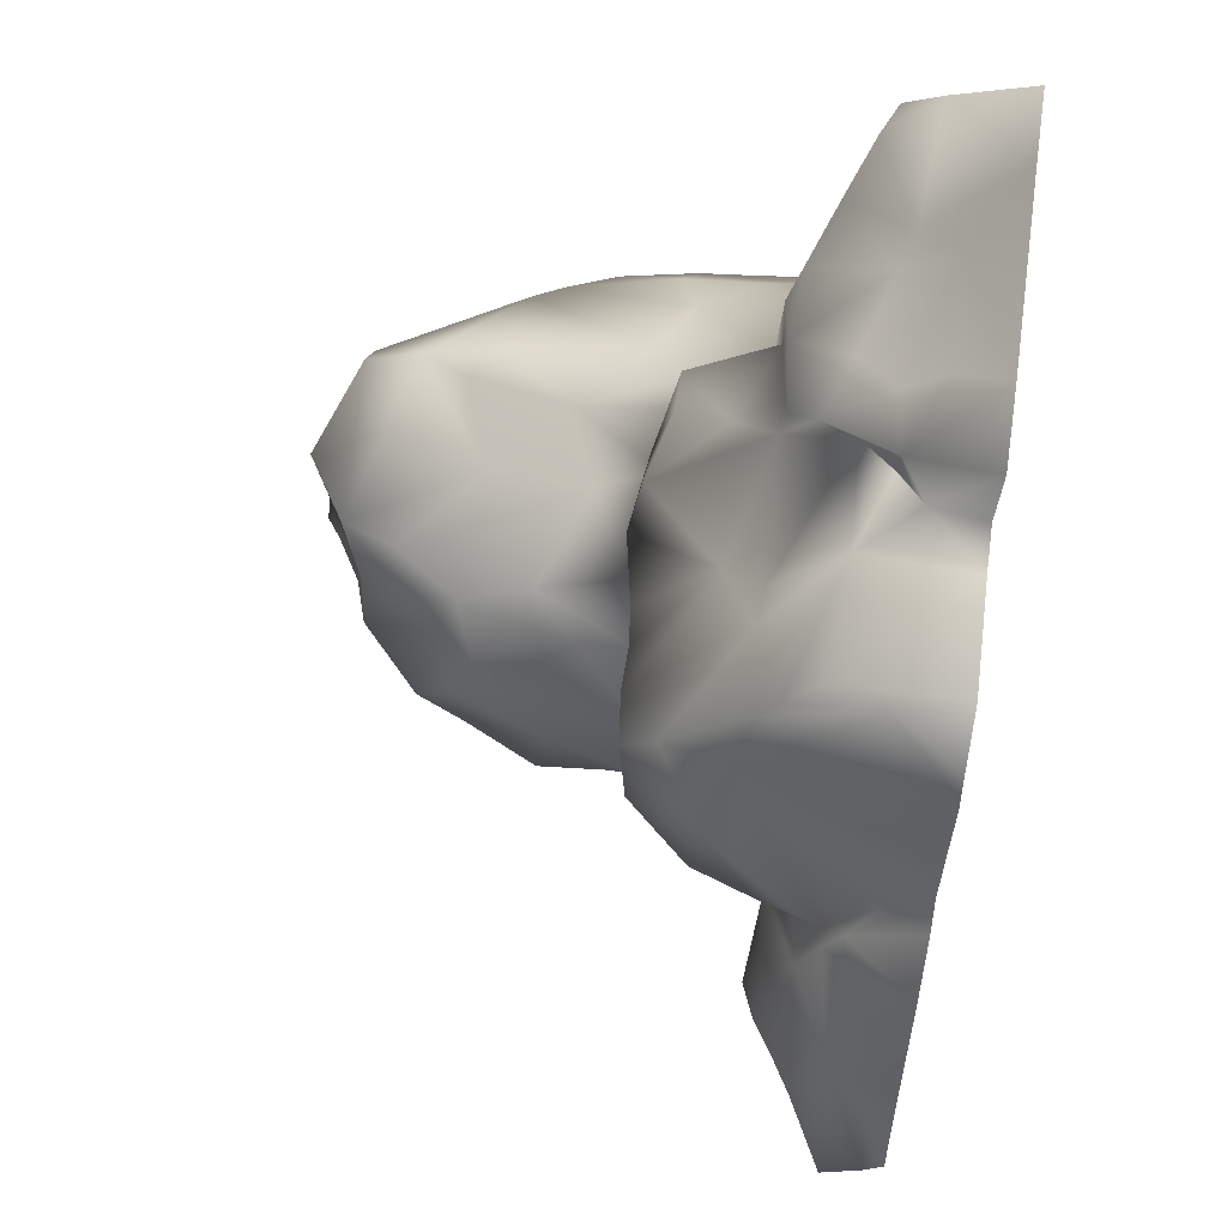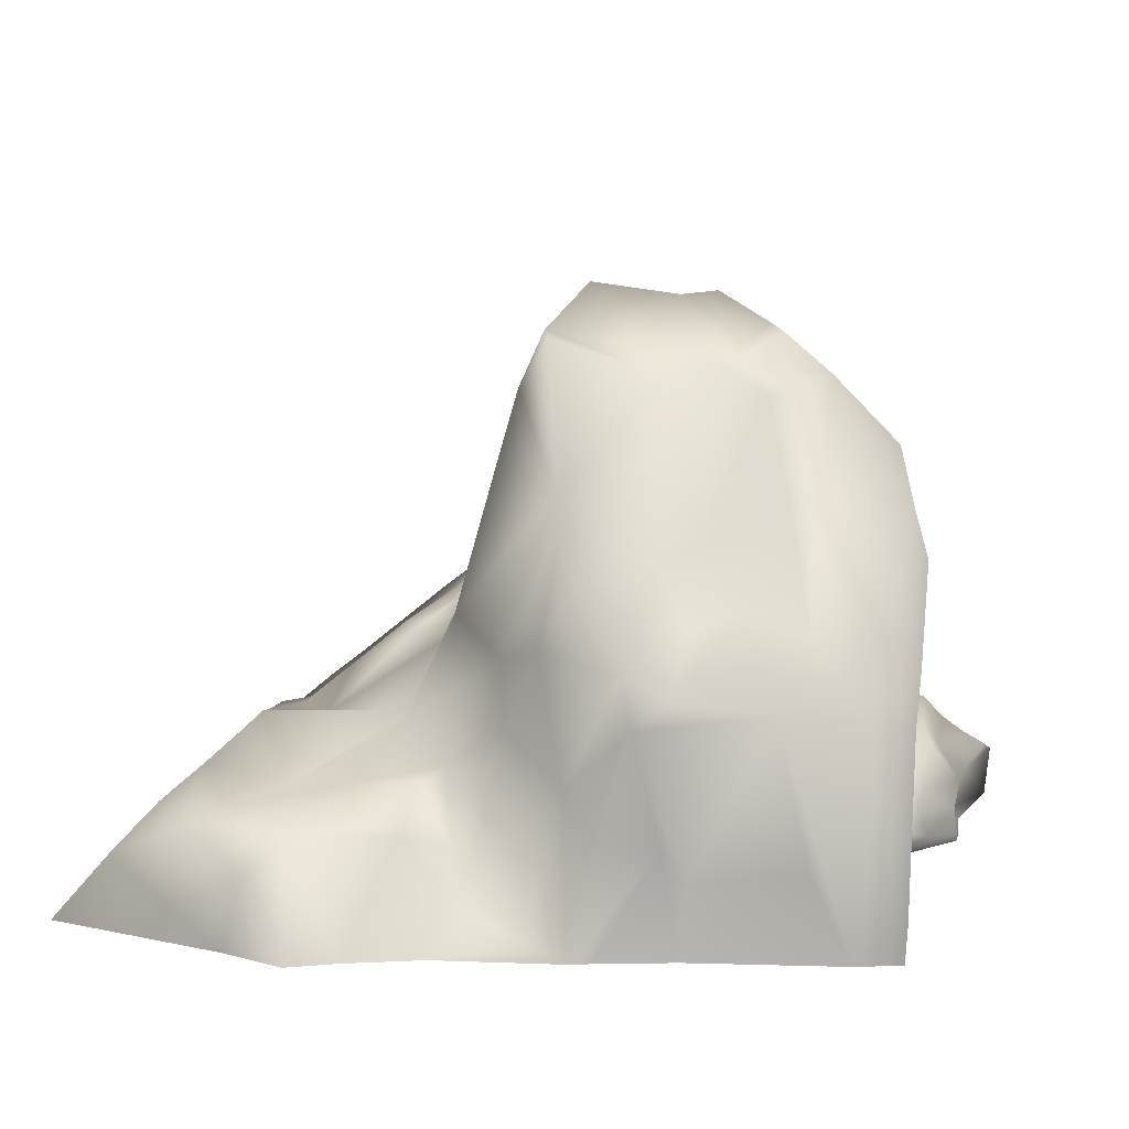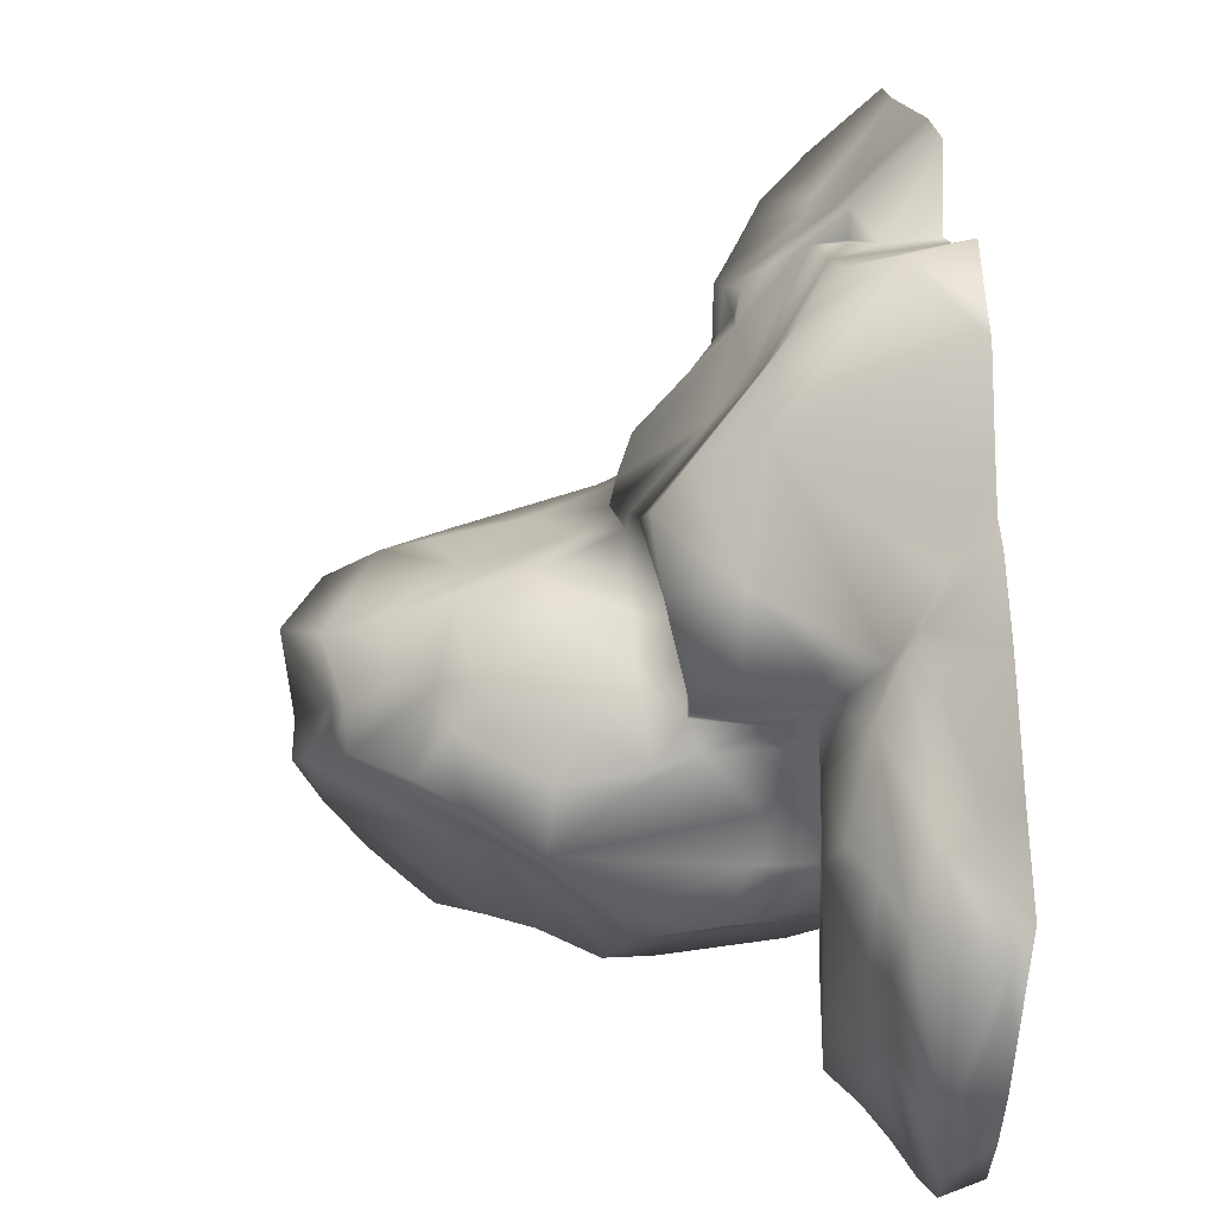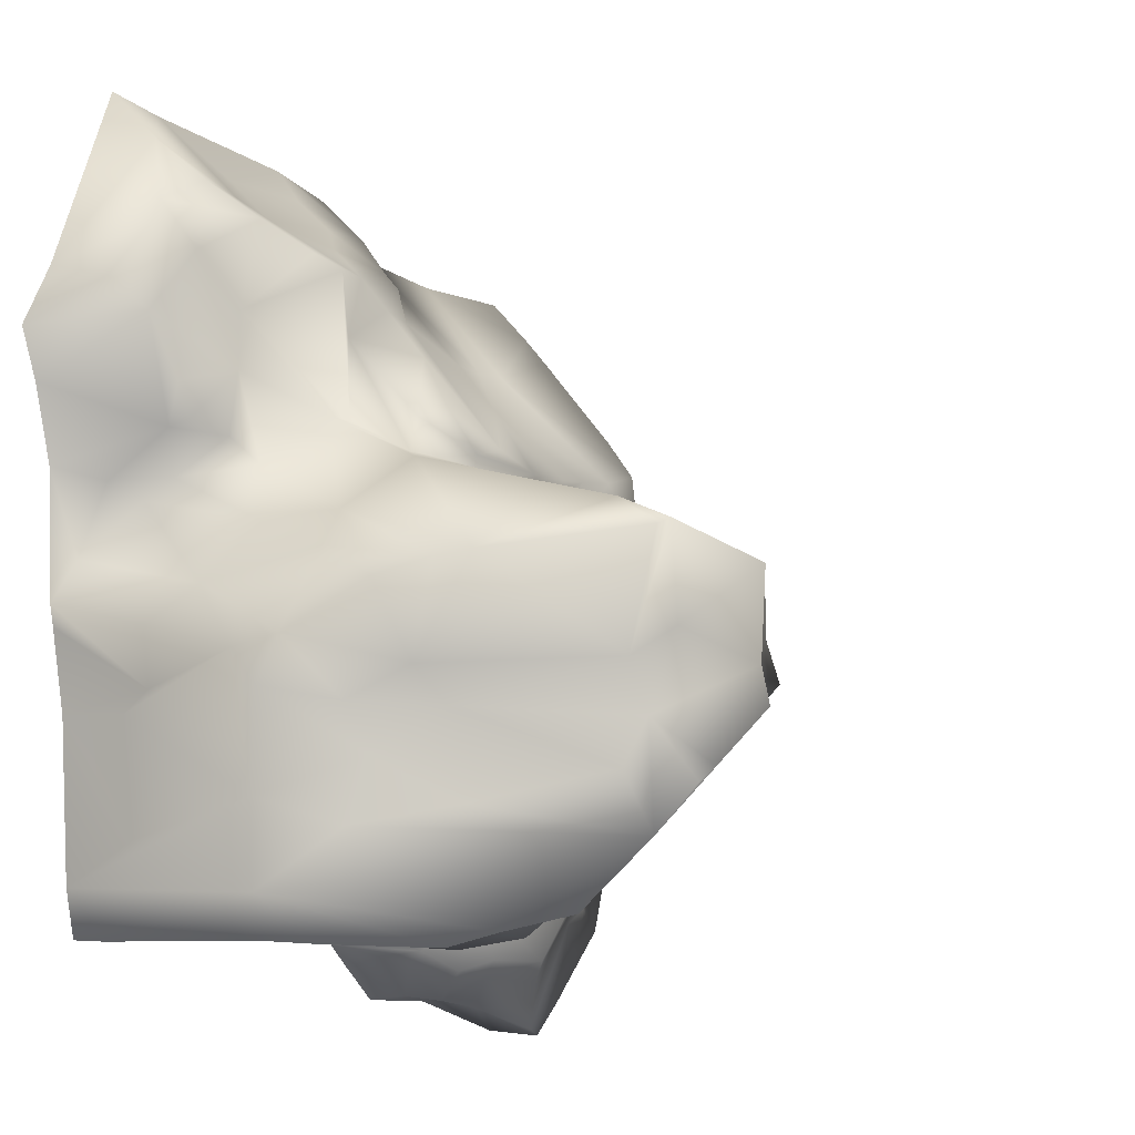
<metadata>
{"format":"obj","ext":"obj","renderer":"f3d","projection":"perspective","resolution":1024,"background":"white","views":[{"elev":72.8,"azim":-83.0,"up":"+Z"},{"elev":9.4,"azim":98.6,"up":"+Y"},{"elev":13.0,"azim":-94.8,"up":"+Z"},{"elev":-10.0,"azim":124.4,"up":"+Z"}]}
</metadata>
<code>
v 0.2043 0.3533 1.459
v -0.1094 0.4824 1.428
v 0.3225 0.4989 1.441
v 0.08634 0.2355 1.468
v 0.2042 0.3524 1.459
v 0.2051 0.3534 1.459
v 0.2051 0.3523 1.472
v 0.211 0.3471 1.605
v 0.2042 0.3524 1.459
v 0.2042 0.3524 1.459
v -0.1286 0.7709 0.9808
v 0.4157 0.6509 1.342
v 0.08071 3.576e-07 1.886
v 0.4038 3.576e-07 1.946
v 0.4361 0.785 1.094
v 0.0254 0.7775 0.9828
v -0.2842 0.7884 0.9864
v 0.03927 3.576e-07 1.497
v 0.4786 0.3759 1.574
v 0.4934 0.1982 1.744
v 0.9646 0.1992 1.718
v 0.9648 0.4235 1.501
v -0.01604 0.9355 0.7727
v 0.4103 1.287 0.4609
v -0.4513 1.27 0.4607
v -0.6828 1.248 0.534
v -0.8062 1.21 0.2273
v -0.3449 1.098 0.13
v -0.7207 1.104 -0.1896
v -0.9989 0.9346 -0.01227
v -0.7035 0.5384 -0.252
v -0.3385 1.066 -0.1455
v -0.5951 1.078 -0.2899
v -0.5465 0.731 -0.3703
v -0.9253 0.9125 0.2825
v -0.1812 1.078 0.004252
v -0.2559 1.262 0.4365
v -0.6031 0.5733 -0.3354
v -0.9482 0.6141 -0.4864
v -1.315 0.4736 -0.1542
v -1.184 0.3962 0.03635
v -0.7854 0.8132 0.8395
v -1.268 0.3811 0.05496
v -1.625 0.2836 -0.5134
v -1.737 0.4111 -0.7816
v -1.994 0.07986 -0.8349
v -1.102 0.6543 0.01046
v -1.471 0.6023 -0.5689
v -1.614 0.4972 -0.6687
v -1.502 0.4266 -1.097
v -1.808 0.2825 -1.491
v -2.001 0.2466 -1.044
v -1.785 0.1253 -1.373
v -1.551 0.3859 -1.394
v -1.701 0.2436 -1.663
v -1.239 0.3052 0.1811
v -1.622 3.576e-07 -1.52
v -1.466 3.576e-07 -1.778
v -1.554 0.2195 -1.856
v -1.3 3.576e-07 -1.983
v -1.413 0.3941 -1.467
v -1.271 0.2661 -1.98
v -1.224 0.4185 -1.598
v -1.357 0.4783 -1.36
v -1.391 0.4897 -1.058
v -1.173 0.3511 -1.868
v -0.8656 0.2342 -1.884
v -0.7372 0.07482 -1.832
v -0.5851 0.2422 -1.854
v -0.7389 0.3755 -1.749
v -0.4679 0.4267 -1.724
v -0.4411 0.1379 -1.833
v -0.332 0.2467 -1.694
v -0.1801 0.1979 -1.662
v -1.401 0.2125 -2.009
v -0.2742 0.3593 -1.637
v -0.4862 0.5333 -1.403
v -0.04048 0.3331 -1.302
v 0.2533 0.1248 -1.453
v 0.1258 0.1528 -1.615
v -0.2865 0.04974 -1.845
v -0.7618 3.576e-07 -1.851
v -0.3603 3.576e-07 -1.85
v 0.152 3.576e-07 -1.401
v -0.05884 0.0948 -1.708
v 0.2533 0.1248 -1.453
v -0.6204 0.5187 -1.672
v -0.9164 0.5805 -1.671
v -1.136 0.6144 -1.368
v -1.046 0.4546 -1.762
v -0.559 0.5279 -1.008
v -1.174 0.6319 -1.08
v -0.283 0.5054 -0.8411
v -0.4904 0.5493 -0.4687
v -0.2237 0.501 -1.041
v -0.2391 0.7872 -1.043
v -0.1942 0.4321 -1.228
v -1.307 0.6569 -0.6903
v -0.2164 0.9008 -1.308
v 0.2049 0.45 -1.429
v 0.1885 0.7532 -1.439
v -0.1498 1.272 -1.383
v -0.2995 1.341 -1.222
v -0.4407 1.635 -0.9177
v -0.3153 0.7544 -0.7954
v -0.489 1.321 -0.646
v -0.5239 1.02 -0.4816
v -0.3792 1.606 -0.6438
v -0.3232 1.957 -0.7471
v -0.1537 1.634 -1.054
v 0.1949 1.659 -1.202
v 0.1099 1.894 -0.9664
v 0.24 1.847 -1.071
v 0.3748 1.962 -1.097
v 0.5239 1.624 -1.551
v 0.3122 1.355 -1.621
v 0.4245 2.604 -0.7386
v -0.2782 2.006 -0.4296
v 0.7188 2.544 -1.003
v 0.5134 2.668 -0.7574
v 0.925 2.368 -0.8137
v 0.72 1.848 -1.545
v 0.8544 2.342 -1.274
v 0.7887 2.508 -1.067
v 0.9545 2.057 -1.567
v 1.117 1.804 -1.637
v 1.669 1.017 -1.484
v 1.499 1.336 -1.23
v 1.722 1.046 -1.116
v 1.643 3.576e-07 -1.432
v 1.598 0.1772 -1.652
v 1.62 0.9914 -1.666
v 1.31 0.7871 -1.642
v 1.455 1.418 -0.9574
v 1.757 1.092 -0.6925
v 1.536 1.349 -0.7455
v 1.78 0.9818 -0.5367
v 1.686 0.3257 -0.7488
v 1.677 0.3935 -1.255
v 1.696 3.576e-07 -0.7302
v 1.304 1.683 -0.7672
v 1.252 1.722 -1.147
v 0.9512 2.258 -1.012
v 1.486 1.205 -1.681
v 0.7484 1.224 -1.655
v 1.219 1.613 -1.697
v 0.8204 0.772 -1.589
v 0.4612 1.114 -1.671
v 0.7198 0.3601 -1.597
v 0.6129 1.389 -1.596
v 0.2882 0.8553 -1.505
v 0.5217 0.5213 -1.626
v 0.4132 0.3669 -1.545
v 0.6086 3.576e-07 -1.428
v 0.9935 0.5218 -1.585
v 1.2 3.576e-07 -1.626
v 0.8546 3.576e-07 -1.497
v 0.2533 0.1248 -1.453
v 0.1901 1.331 -1.551
v 1.593 3.576e-07 -1.642
v 0.1356 2.434 -0.4352
v 0.01614 2.426 -0.5996
v 0.2233 2.489 -0.6804
v -0.2625 2.163 -0.6318
v -0.07395 2.065 -0.2966
v 0.06828 2.232 -0.3143
v -0.02837 1.993 0.03306
v 0.1976 2.289 -0.07273
v -0.2101 1.913 -0.1748
v -0.1338 1.496 -0.04662
v 0.3049 2.528 -0.1605
v 0.3048 2.491 -0.4606
v 0.6025 2.707 -0.2036
v 1.001 2.523 -0.06529
v 0.8428 2.45 -0.4594
v 0.5489 2.651 -0.5933
v 1.004 2.276 0.04641
v 0.5152 1.94 0.07632
v 0.4462 1.486 0.2113
v 0.01861 1.672 0.1556
v 0.05801 1.272 0.3112
v -0.1261 1.265 0.006196
v -0.09487 1.116 0.0994
v 0.5211 1.221 0.3244
v 0.7864 1.626 0.2279
v 0.7642 1.215 0.3762
v 0.8894 1.167 0.3825
v 1.047 1.314 0.3162
v 0.9702 0.8007 0.5629
v 1.346 1.166 0.06603
v 1.412 1.881 -0.1806
v 1.045 1.942 0.1381
v 0.9055 2.068 0.111
v 1.28 0.6829 0.317
v 1.35 0.6118 0.7155
v 1.417 0.6284 0.4182
v 1.483 0.3859 0.2597
v 1.505 0.8874 0.01988
v 0.8674 1.187 0.5366
v 0.8667 0.8049 0.9307
v 0.541 0.9643 0.8899
v 0.8904 0.8381 0.5604
v 0.9261 0.8183 1.213
v 1.344 0.6072 0.9763
v 0.5615 0.7779 1.122
v 0.7653 0.7919 1.223
v 0.4634 0.7601 1.244
v 1.048 0.7616 1.27
v 0.6489 0.5396 1.421
v 0.6705 1.194 0.6126
v 0.5606 1.271 0.4153
v 1.275 0.6568 1.383
v 1.106 0.3705 1.567
v 1.503 0.5448 1.513
v 1.583 0.3252 1.718
v 1.218 3.576e-07 1.98
v 1.699 0.4719 1.396
v 1.548 0.5421 1.202
v 1.514 3.576e-07 2.009
v 1.849 3.576e-07 1.153
v 1.75 0.4672 1.279
v 1.873 0.3525 1.046
v 1.757 0.4754 0.9045
v 1.628 0.5314 0.6272
v 2.001 3.576e-07 0.859
v 1.913 3.576e-07 0.6384
v 1.607 0.466 0.4428
v 1.57 0.55 0.4769
v 1.817 3.576e-07 0.2979
v 1.692 0.21 0.2285
v 1.68 0.04171 -0.07958
v 1.787 3.576e-07 -0.2791
v 1.64 0.6859 -0.2371
v 1.537 0.2733 0.1646
v 1.763 0.4991 -0.4041
v 1.703 0.4774 -0.6574
v 1.766 3.576e-07 -0.3712
v 1.78 0.9818 -0.5367
v 1.744 1.191 -0.4906
v 1.551 1.244 -0.1267
v 1.595 1.522 -0.2797
v 1.485 1.743 -0.2071
v 1.41 1.587 -0.6051
v 1.004 2.327 -0.5886
v 1.052 2.491 -0.09316
v 1.41 1.587 -0.6051
v 1.744 1.191 -0.4906
v 1.703 0.4774 -0.6574
v 1.766 3.576e-07 -0.3712
v -1.771 3.576e-07 -0.3691
v -1.693 0.1411 -0.4698
v -1.592 0.1418 -0.3035
v -1.528 0.2677 -0.3403
v -1.328 0.2742 0.05857
v -1.476 3.576e-07 0.1734
v -1.984 3.576e-07 -0.7173
v -1.262 3.576e-07 0.4855
v -1.145 3.576e-07 0.5809
v -1.157 0.1915 0.3523
v -1.184 0.3962 0.03635
v -1.071 3.576e-07 0.8068
v -0.9519 3.576e-07 1.221
v -0.6994 0.2905 1.506
v -0.8538 3.576e-07 1.323
v -0.6487 3.576e-07 1.563
v -0.6762 0.7591 1.145
v -0.6997 1.103 0.7207
v -0.6487 0.671 1.262
v -0.6025 0.5122 1.453
v -0.1574 3.576e-07 1.493
v -0.4336 1.074 -0.3584
v -0.5174 1.215 -0.5411
v -0.319 1.269 -0.1932
v -0.3935 1.492 -0.4038
v -0.3052 1.895 -0.2738
v -0.4336 1.074 -0.3584
v -0.08465 1.276 0.4109
v 0.2237 1.329 0.3815
v 0.5211 1.221 0.3244
v 0.7642 1.215 0.3762
v -0.4336 1.074 -0.3584
f 3 2 1
f 1 2 4
f 1 4 5
f 6 3 1
f 3 6 7
f 7 8 3
f 7 4 8
f 9 4 7
f 6 10 7
f 6 1 10
f 3 11 2
f 3 8 12
f 8 4 13
f 8 13 14
f 12 15 3
f 16 3 15
f 11 3 16
f 2 11 17
f 13 4 18
f 19 12 8
f 8 20 19
f 8 14 20
f 19 20 21
f 21 20 14
f 22 19 21
f 16 15 23
f 23 17 11
f 23 11 16
f 15 24 23
f 17 23 25
f 25 26 17
f 27 26 25
f 25 28 27
f 28 29 27
f 29 30 27
f 30 29 31
f 32 29 28
f 31 29 33
f 29 32 33
f 33 34 31
f 30 35 27
f 27 35 26
f 36 32 28
f 37 36 28
f 28 25 37
f 37 25 23
f 34 38 31
f 38 39 31
f 39 40 31
f 41 31 40
f 35 41 42
f 40 43 41
f 43 40 44
f 40 45 44
f 44 45 46
f 47 41 35
f 41 47 31
f 48 40 39
f 45 40 49
f 48 49 40
f 50 45 49
f 45 50 51
f 51 46 52
f 52 45 51
f 45 52 46
f 53 46 51
f 54 51 50
f 55 53 51
f 55 51 54
f 41 43 56
f 53 55 57
f 46 53 57
f 57 55 58
f 59 58 55
f 60 58 59
f 61 59 55
f 61 55 54
f 59 61 62
f 62 61 63
f 63 61 64
f 54 64 61
f 54 65 64
f 63 66 62
f 62 66 67
f 60 67 68
f 68 67 69
f 69 67 70
f 67 66 70
f 71 69 70
f 72 68 69
f 72 69 73
f 69 71 73
f 72 73 74
f 75 67 60
f 67 75 62
f 76 73 71
f 74 73 76
f 71 77 76
f 77 78 76
f 76 78 79
f 80 76 79
f 76 80 74
f 81 68 72
f 81 82 68
f 83 82 81
f 83 81 84
f 81 85 84
f 84 85 80
f 72 85 81
f 80 85 74
f 72 74 85
f 80 86 84
f 87 77 71
f 88 77 87
f 77 88 89
f 70 88 87
f 89 88 63
f 88 70 90
f 90 63 88
f 91 77 89
f 92 91 89
f 65 92 89
f 91 92 39
f 39 93 91
f 39 94 93
f 91 93 95
f 96 95 93
f 97 95 96
f 97 77 95
f 91 95 77
f 92 98 39
f 65 98 92
f 98 65 49
f 39 98 48
f 98 49 48
f 99 97 96
f 100 97 99
f 99 101 100
f 99 102 101
f 103 102 99
f 96 103 99
f 96 104 103
f 104 96 105
f 96 93 105
f 94 105 93
f 104 105 106
f 106 105 107
f 107 105 94
f 104 106 108
f 109 104 108
f 104 109 110
f 110 103 104
f 103 110 102
f 102 110 111
f 110 109 112
f 113 110 112
f 110 113 111
f 112 114 113
f 113 114 115
f 111 113 115
f 111 115 116
f 112 117 114
f 108 118 109
f 114 117 119
f 117 120 119
f 121 119 120
f 119 122 114
f 122 115 114
f 122 119 123
f 123 124 121
f 119 124 123
f 119 121 124
f 125 122 123
f 126 122 125
f 126 125 123
f 127 126 123
f 123 128 127
f 128 129 127
f 130 127 129
f 127 130 131
f 132 127 131
f 133 132 131
f 134 129 128
f 135 129 134
f 136 135 134
f 129 135 137
f 129 137 138
f 139 129 138
f 129 139 130
f 138 140 139
f 140 130 139
f 136 134 141
f 134 142 141
f 134 128 142
f 141 142 143
f 142 123 143
f 132 133 144
f 133 145 144
f 146 144 145
f 127 144 146
f 147 145 133
f 145 147 148
f 149 148 147
f 150 145 148
f 150 148 116
f 116 148 151
f 148 152 151
f 152 148 149
f 152 100 151
f 126 145 150
f 146 126 127
f 126 146 145
f 100 152 153
f 154 153 152
f 149 154 152
f 155 149 147
f 149 155 156
f 157 149 156
f 157 154 149
f 131 156 155
f 153 158 100
f 154 158 153
f 84 158 154
f 78 100 158
f 122 126 150
f 151 100 101
f 102 151 101
f 151 102 159
f 111 159 102
f 160 156 131
f 130 160 131
f 116 159 111
f 159 116 151
f 155 133 131
f 147 133 155
f 97 100 78
f 97 78 77
f 150 116 115
f 150 115 122
f 163 162 161
f 163 112 162
f 109 162 112
f 109 164 162
f 164 165 162
f 166 162 165
f 162 166 161
f 166 165 167
f 167 168 166
f 169 167 165
f 169 170 167
f 166 168 171
f 166 171 161
f 161 171 172
f 172 163 161
f 172 171 173
f 171 174 173
f 175 173 174
f 176 173 175
f 176 172 173
f 175 121 176
f 171 177 174
f 177 171 178
f 171 168 178
f 168 179 178
f 180 179 168
f 167 180 168
f 167 170 180
f 180 181 179
f 180 182 181
f 180 170 182
f 182 183 181
f 37 181 183
f 179 181 184
f 179 184 185
f 178 179 185
f 184 186 185
f 186 187 185
f 188 185 187
f 188 187 189
f 189 190 188
f 188 190 191
f 192 191 177
f 188 191 192
f 185 188 192
f 192 193 185
f 194 190 189
f 189 195 194
f 195 196 194
f 196 197 194
f 197 198 194
f 194 198 190
f 186 199 187
f 200 187 199
f 199 201 200
f 200 202 187
f 189 187 202
f 202 200 203
f 202 203 204
f 189 204 195
f 204 189 202
f 201 205 200
f 206 200 205
f 206 203 200
f 207 206 205
f 208 204 203
f 208 203 206
f 206 22 208
f 206 209 22
f 206 12 209
f 12 206 207
f 201 199 210
f 210 24 201
f 24 210 211
f 199 211 210
f 15 201 24
f 201 15 205
f 15 207 205
f 15 12 207
f 212 204 208
f 208 22 212
f 22 213 212
f 212 213 214
f 213 215 214
f 215 213 216
f 214 217 212
f 214 215 217
f 212 217 218
f 219 215 216
f 220 215 219
f 215 220 221
f 215 221 217
f 221 218 217
f 220 222 221
f 221 222 223
f 223 218 221
f 218 223 195
f 195 223 224
f 225 222 220
f 222 225 223
f 226 223 225
f 226 227 223
f 223 227 224
f 228 224 227
f 228 195 224
f 226 229 227
f 227 229 230
f 230 197 227
f 229 231 230
f 231 229 232
f 233 231 232
f 233 234 231
f 234 230 231
f 197 230 234
f 233 198 234
f 198 197 234
f 227 197 196
f 228 196 195
f 196 228 227
f 235 233 232
f 236 235 232
f 237 236 232
f 235 236 238
f 235 238 233
f 238 239 233
f 239 240 233
f 240 198 233
f 239 241 240
f 241 242 240
f 242 241 243
f 239 243 241
f 242 190 240
f 190 198 240
f 191 190 242
f 191 242 243
f 243 244 191
f 245 191 244
f 191 245 177
f 244 174 245
f 177 245 174
f 244 175 174
f 175 244 121
f 141 121 244
f 141 244 246
f 141 143 121
f 143 123 121
f 136 141 246
f 246 247 136
f 136 247 135
f 135 247 137
f 138 137 248
f 140 138 248
f 248 249 140
f 176 121 120
f 120 117 176
f 176 117 172
f 117 163 172
f 117 112 163
f 123 142 128
f 252 251 250
f 253 251 252
f 253 252 254
f 255 254 252
f 250 255 252
f 256 250 251
f 56 254 255
f 257 56 255
f 258 56 257
f 259 56 258
f 259 260 56
f 56 43 254
f 43 253 254
f 256 251 46
f 46 57 256
f 251 44 46
f 44 251 253
f 253 43 44
f 261 259 258
f 42 259 261
f 261 262 42
f 42 262 263
f 262 264 263
f 265 263 264
f 263 266 42
f 266 267 42
f 267 266 17
f 268 17 266
f 263 268 266
f 265 269 263
f 268 263 269
f 269 265 270
f 269 270 2
f 268 2 17
f 2 268 269
f 2 270 4
f 17 26 267
f 4 270 18
f 35 42 267
f 267 26 35
f 41 259 42
f 30 47 35
f 31 47 30
f 272 107 271
f 273 272 271
f 274 272 273
f 274 273 275
f 118 274 275
f 273 170 275
f 165 118 275
f 271 32 273
f 273 32 36
f 36 182 273
f 273 182 170
f 274 108 272
f 274 118 108
f 165 164 118
f 118 164 109
f 182 36 183
f 183 36 37
f 107 272 106
f 106 272 108
f 275 169 165
f 275 170 169
f 107 94 34
f 276 107 34
f 38 34 94
f 94 39 38
f 23 277 37
f 277 23 278
f 278 181 277
f 181 37 277
f 181 278 279
f 279 278 211
f 279 211 280
f 23 24 278
f 278 24 211
f 186 211 199
f 33 32 276
f 33 281 34
f 60 68 82
f 60 59 75
f 62 75 59
f 185 193 178
f 178 193 177
f 177 193 192
f 213 21 216
f 216 21 14
f 213 22 21
f 22 209 19
f 209 12 19
f 89 63 64
f 89 64 65
f 54 50 65
f 65 50 49
f 66 63 90
f 66 90 70
f 70 87 71
f 127 132 144
f 204 218 195
f 212 218 204

</code>
